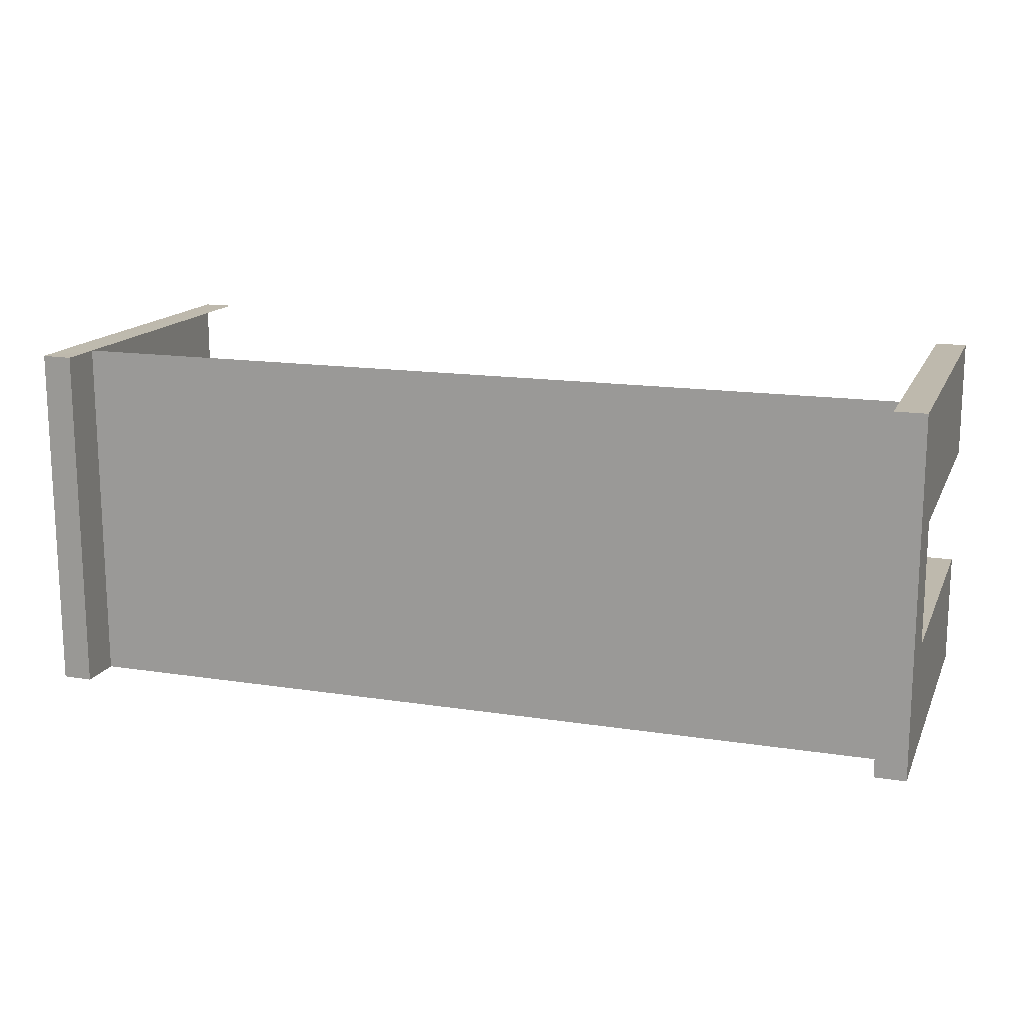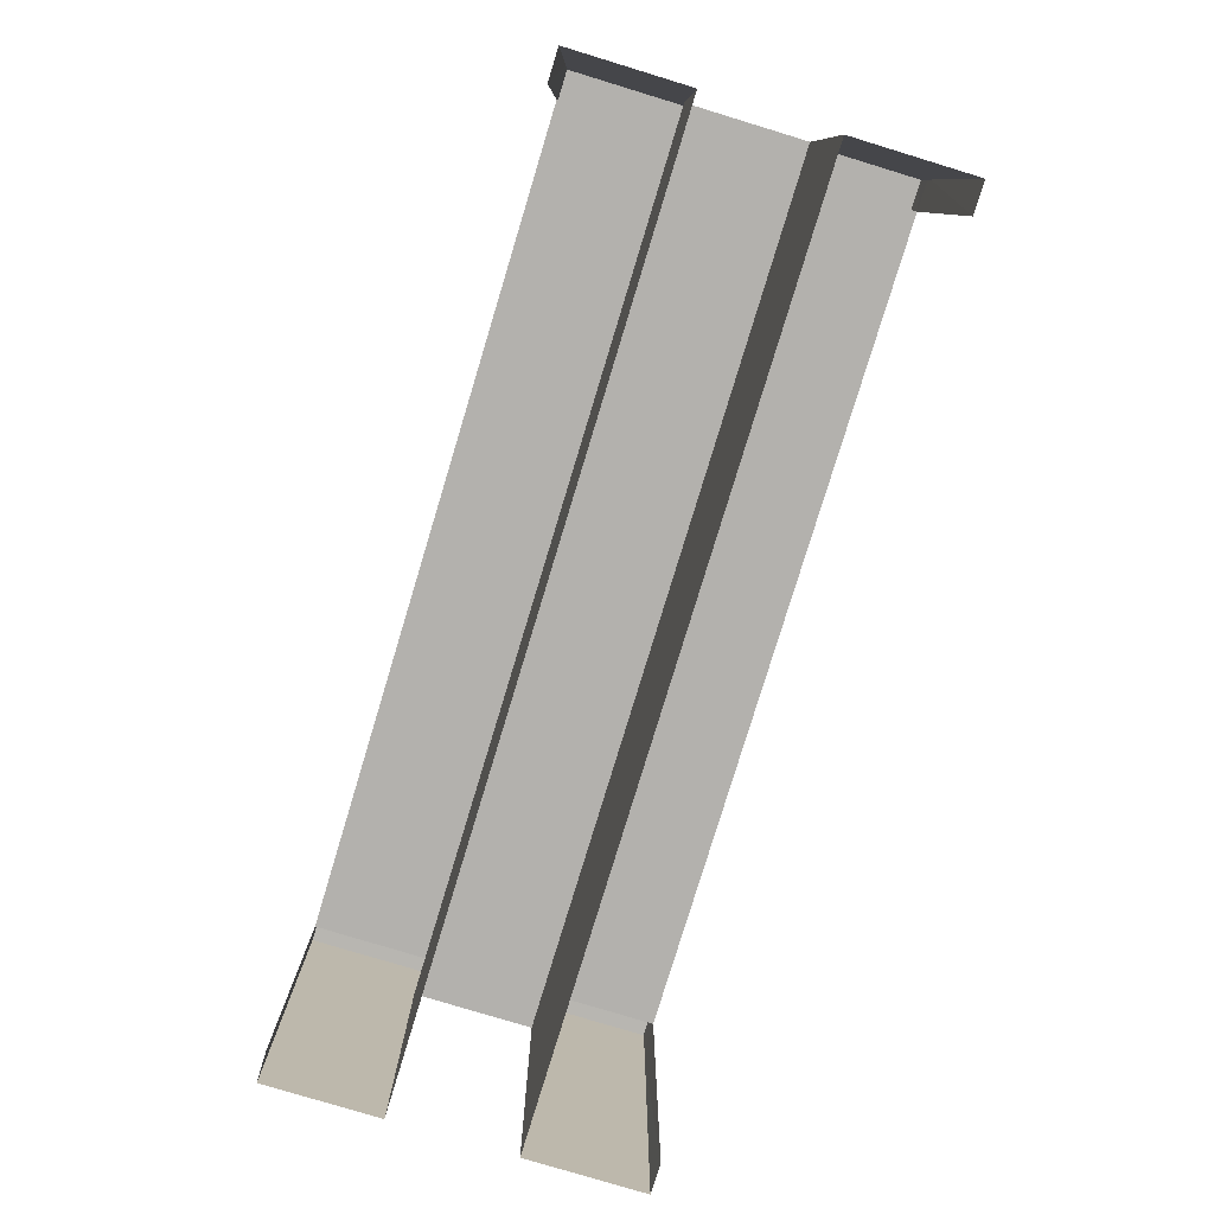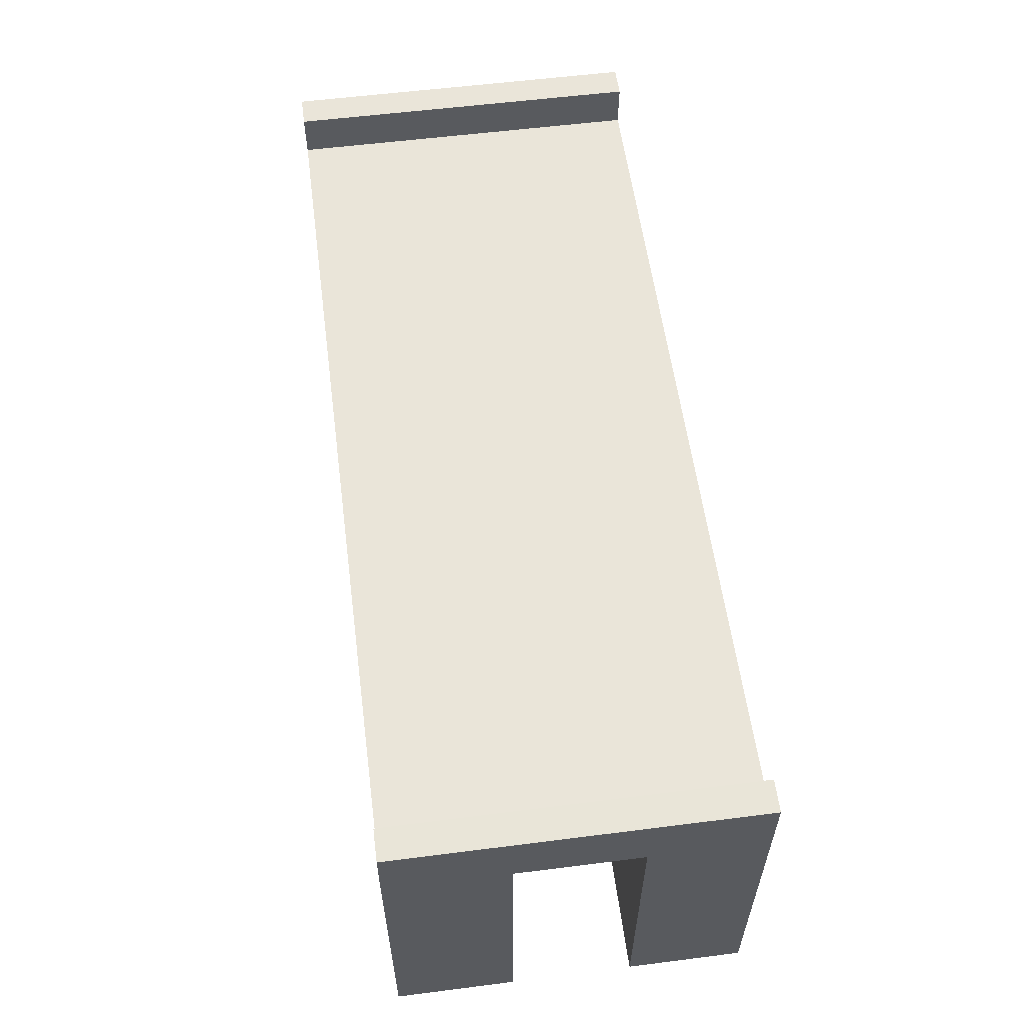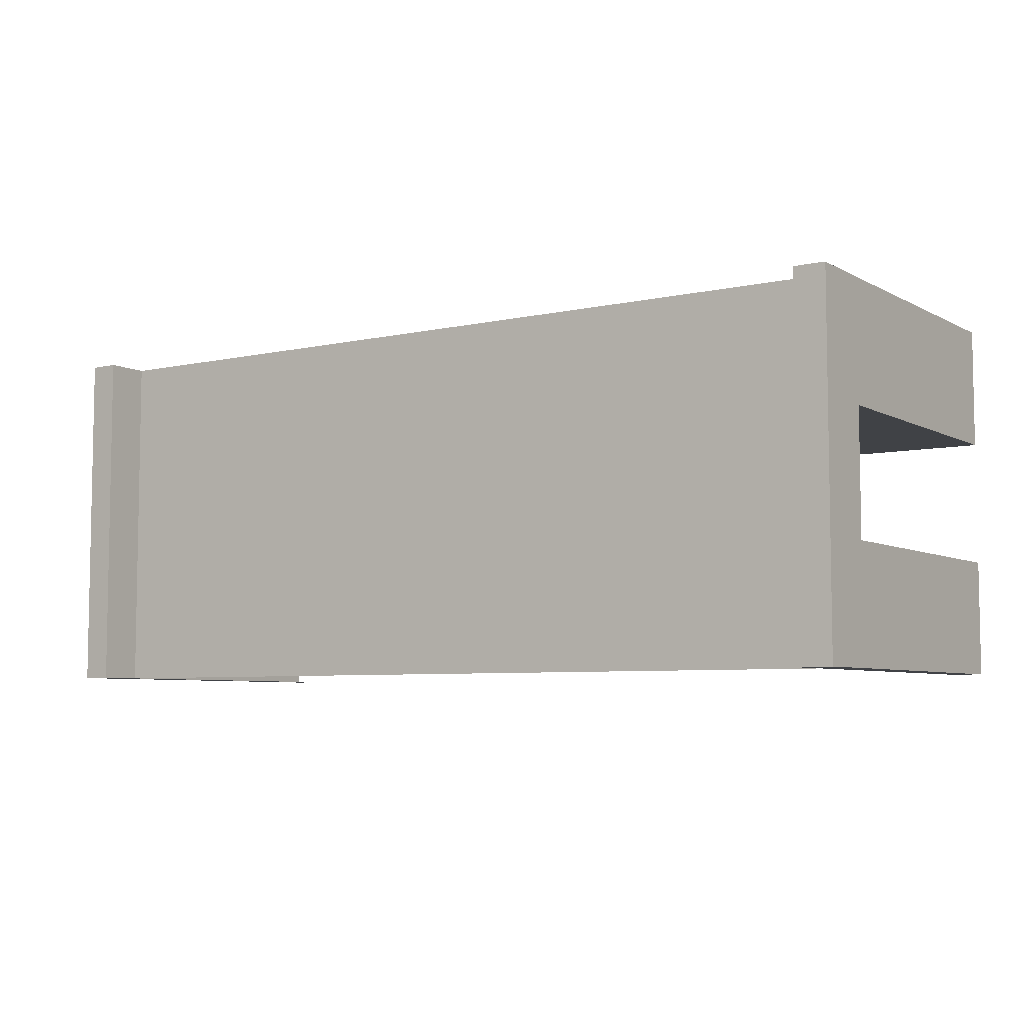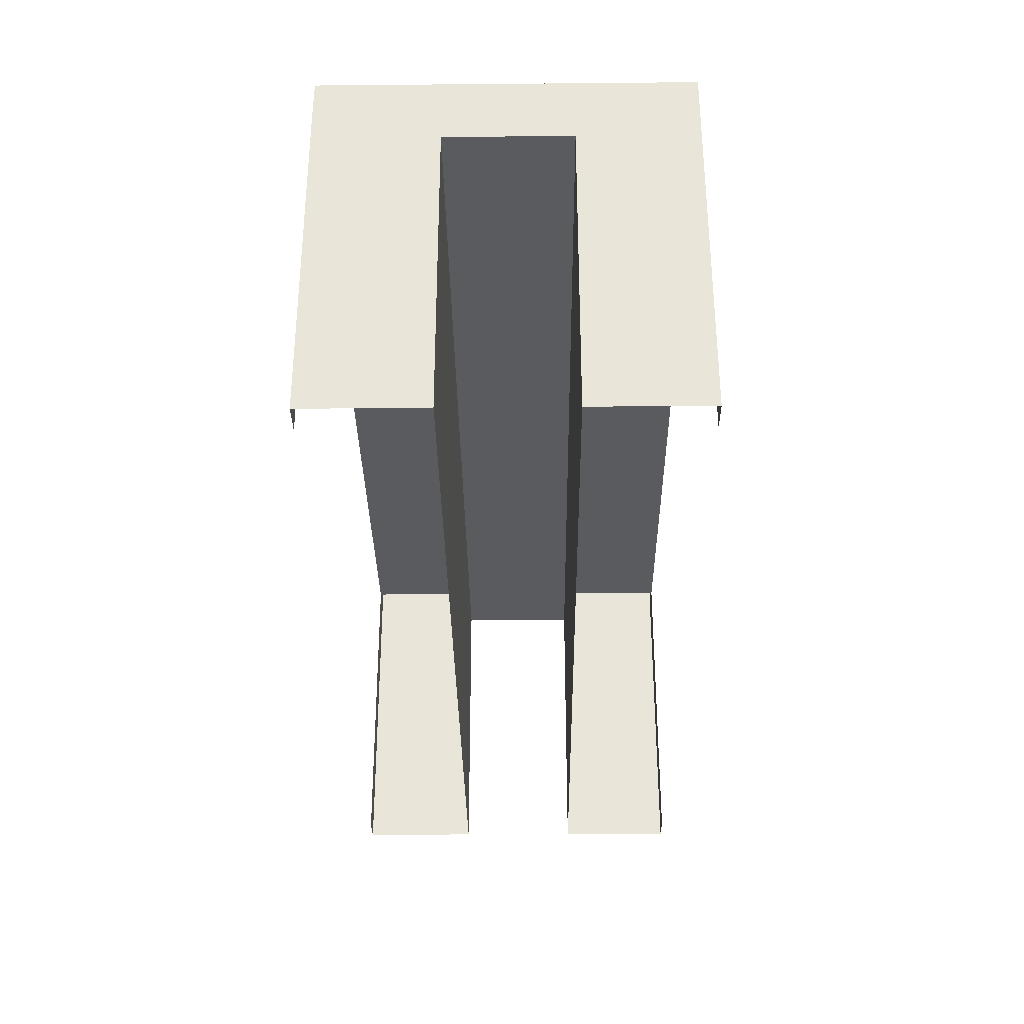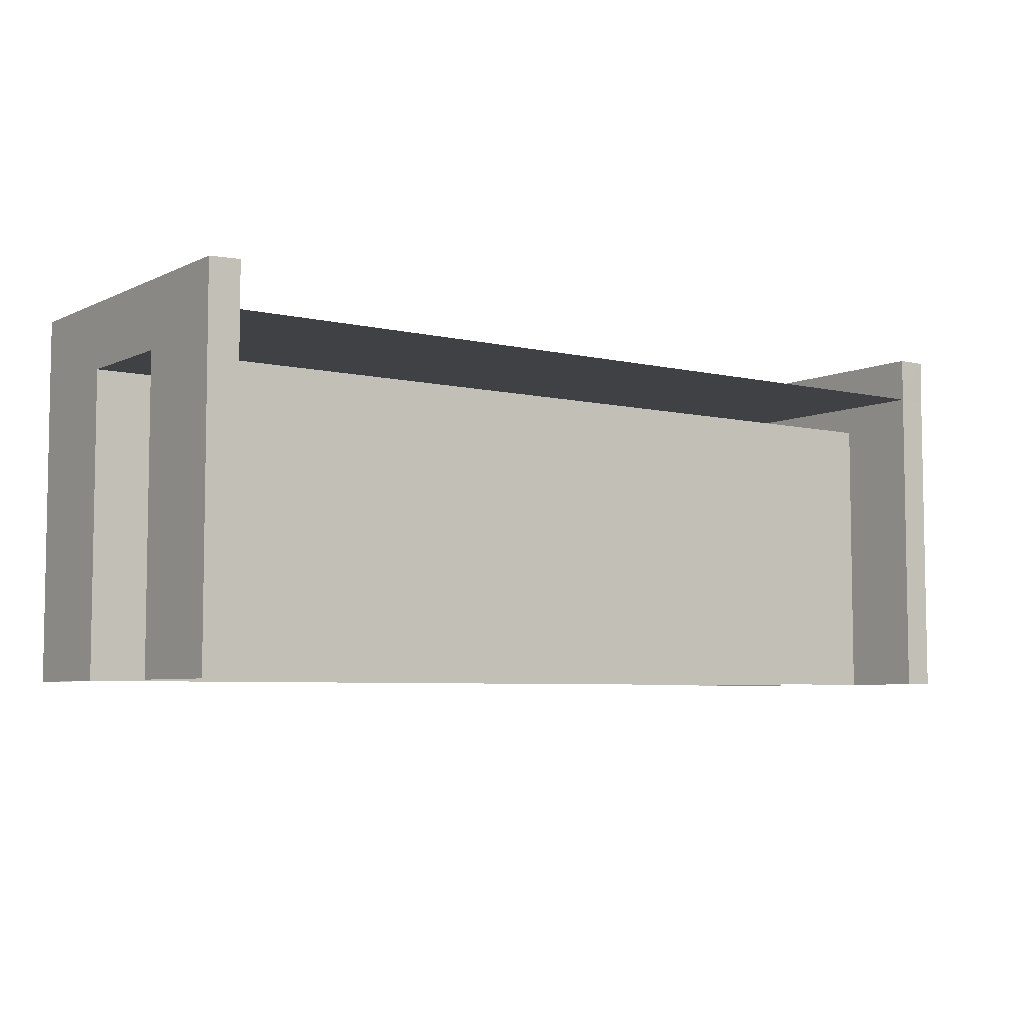
<metadata>
{"format":"obj","ext":"obj","renderer":"f3d","projection":"perspective","resolution":1024,"background":"white","views":[{"elev":15.2,"azim":-161.7,"up":"+Z"},{"elev":-79.2,"azim":-106.9,"up":"+Y"},{"elev":57.7,"azim":82.5,"up":"+Y"},{"elev":-6.2,"azim":-146.3,"up":"+Z"},{"elev":-32.2,"azim":90.7,"up":"+Y"},{"elev":-5.8,"azim":144.2,"up":"+Y"}]}
</metadata>
<code>
v  4.531 -3.232 -1.769
v  4.531 0.4331 -1.769
v  4.222 0.445 -1.769
v  4.222 -0.0024 -1.769
v  -4.219 -0.0024 -1.769
v  -4.219 0.445 -1.769
v  -4.528 0.445 -1.769
v  -4.528 -3.232 -1.769
v  4.531 -3.232 -0.6275
v  4.531 0.4331 -0.6275
v  4.222 0.445 -0.6275
v  4.222 -0.0024 -0.6275
v  -4.219 -0.0024 -0.6275
v  -4.219 0.445 -0.6275
v  -4.528 0.445 -0.6275
v  -4.528 -3.232 -0.6275
v  4.531 -3.232 0.5929
v  4.531 0.4331 0.5929
v  4.222 0.445 0.5929
v  4.222 -0.0024 0.5929
v  -4.219 -0.0024 0.5929
v  -4.219 0.445 0.5929
v  -4.528 0.445 0.5929
v  -4.528 -3.232 0.5929
v  4.531 -3.232 1.774
v  4.531 0.4331 1.774
v  4.222 0.445 1.774
v  4.222 -0.0024 1.774
v  -4.219 -0.0024 1.774
v  -4.219 0.445 1.774
v  -4.528 0.445 1.774
v  -4.528 -3.232 1.774
v  4.222 -3.235 -1.769
v  -4.219 -3.235 -1.769
v  -4.219 -3.235 1.774
v  4.222 -3.235 1.774
v  -4.528 -0.2269 -0.6275
v  -4.528 -0.2269 0.5929
v  4.531 -0.2261 -0.6275
v  4.531 -0.2261 0.5929
v  -4.528 -0.2269 1.772
v  -4.528 -0.2269 -1.766
v  -4.528 0.0012 -0.6275
v  -4.528 0.0012 0.5929
v  -4.528 0.0012 1.772
v  -4.528 0.0012 -1.766
v  4.531 -0.2261 1.777
v  4.531 -0.2261 -1.77
v  4.531 -0.0064 -0.6275
v  4.531 -0.0064 0.5929
v  4.531 -0.0064 1.777
v  4.531 -0.0064 -1.77
g cartTrackBridge
f 10 2 11
f 11 2 3
f 11 3 12
f 12 3 4
f 12 4 13
f 13 4 5
f 13 5 14
f 14 5 6
f 14 6 15
f 15 6 7
f 18 10 19
f 19 10 11
f 19 11 20
f 20 11 12
f 20 12 21
f 21 12 13
f 21 13 22
f 22 13 14
f 22 14 23
f 23 14 15
f 26 18 27
f 27 18 19
f 27 19 28
f 28 19 20
f 28 20 29
f 29 20 21
f 29 21 30
f 30 21 22
f 30 22 31
f 31 22 23
f 5 7 6
f 4 3 2
f 29 30 31
f 28 26 27
f 17 38 40
f 17 24 38
f 16 39 37
f 38 37 39
f 38 39 40
f 16 9 39
f 24 32 41
f 41 38 24
f 8 16 42
f 16 37 42
f 42 37 46
f 37 43 46
f 37 38 44
f 37 44 43
f 38 41 45
f 38 45 44
f 46 43 7
f 43 15 7
f 43 44 15
f 44 23 15
f 44 45 23
f 45 31 23
f 9 1 48
f 9 48 39
f 25 17 47
f 17 40 47
f 47 40 51
f 51 40 50
f 40 39 50
f 50 39 49
f 49 39 48
f 49 48 52
f 51 50 26
f 26 50 18
f 50 49 18
f 18 49 10
f 10 49 52
f 10 52 2
f 36 25 47
f 36 47 28
f 47 51 28
f 28 51 26
f 33 4 48
f 48 4 52
f 52 4 2
f 1 33 48
f 34 8 42
f 34 42 5
f 5 42 46
f 5 46 7
f 32 35 41
f 35 29 41
f 41 29 45
f 45 29 31

</code>
